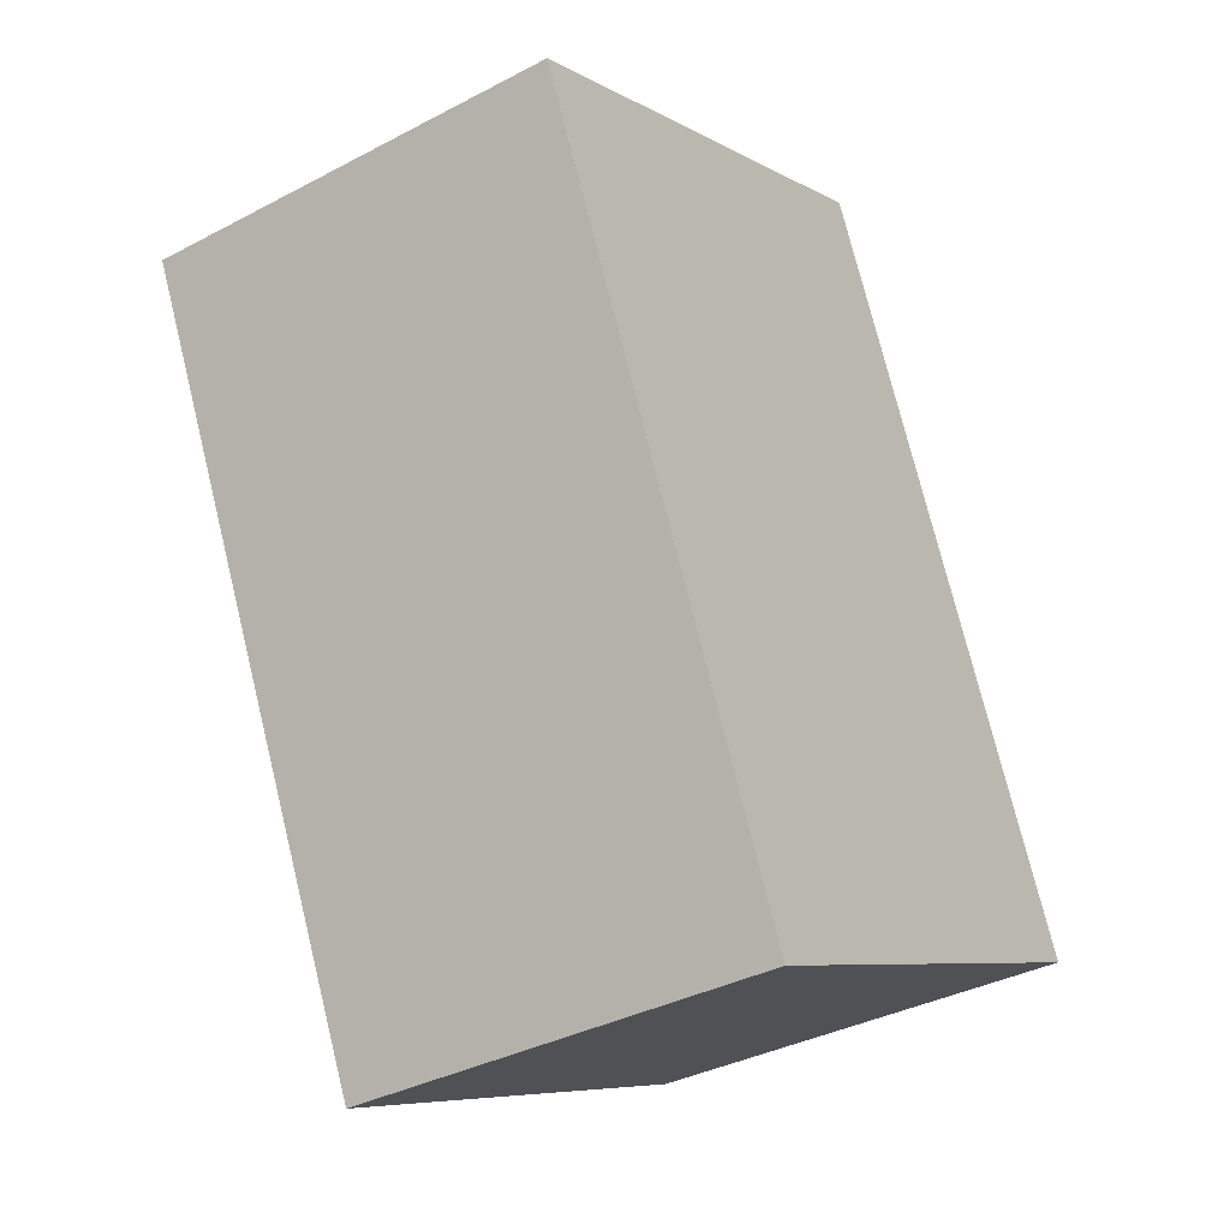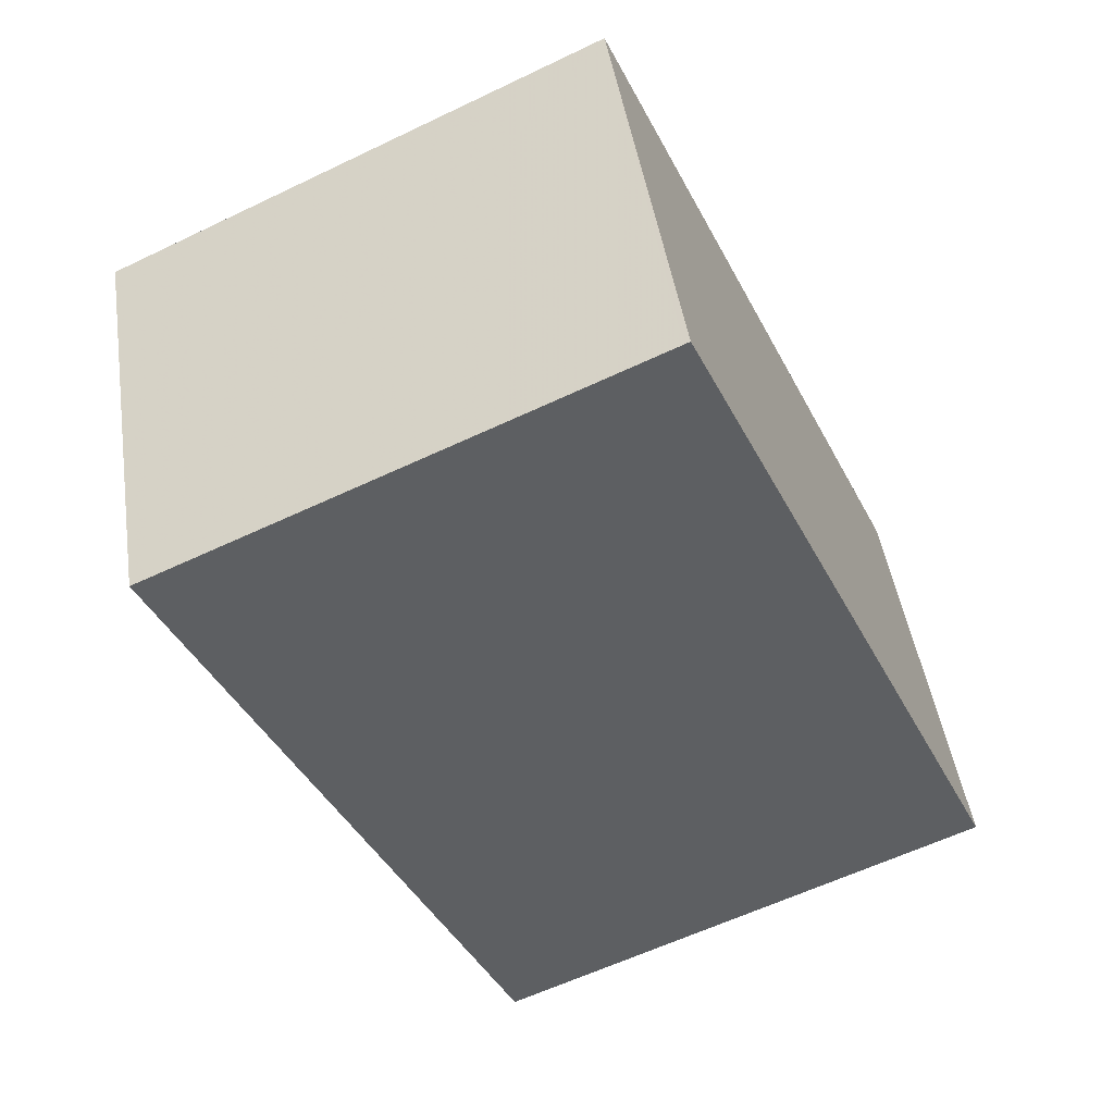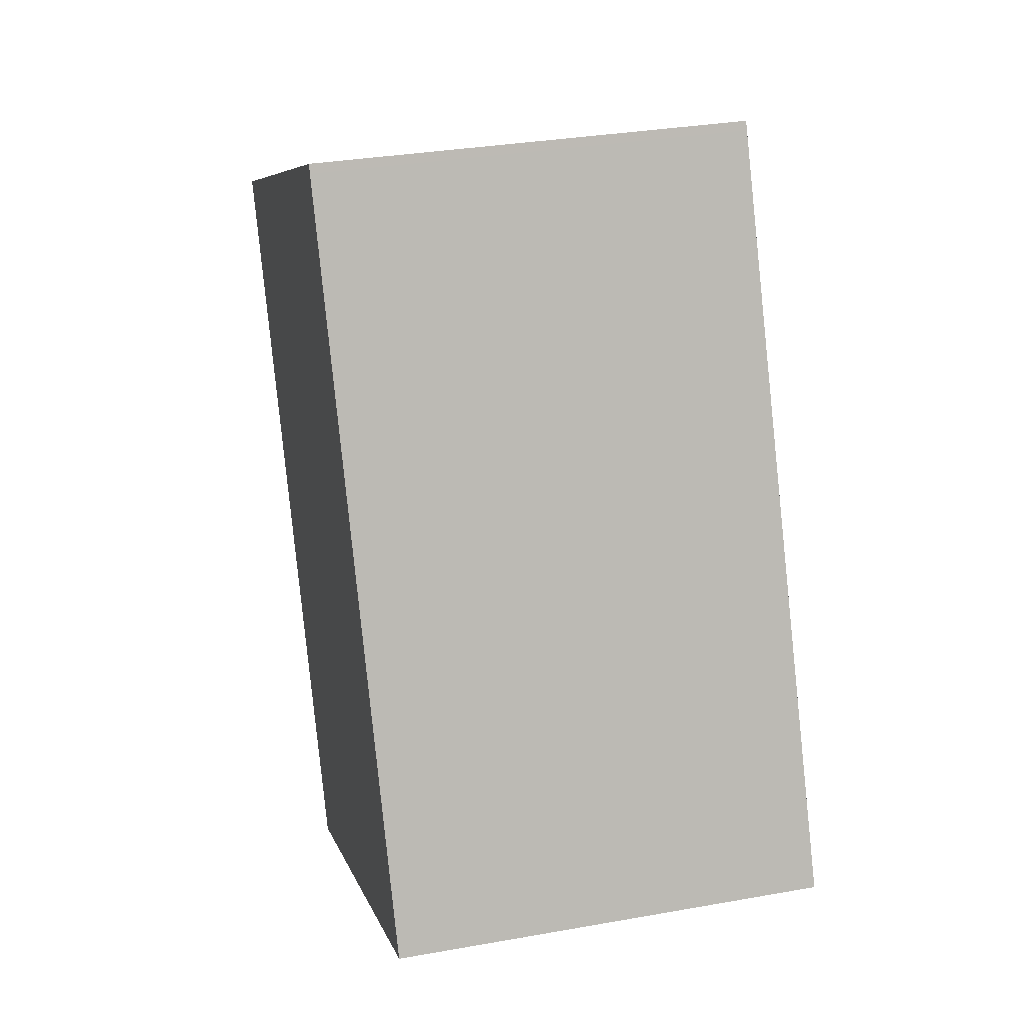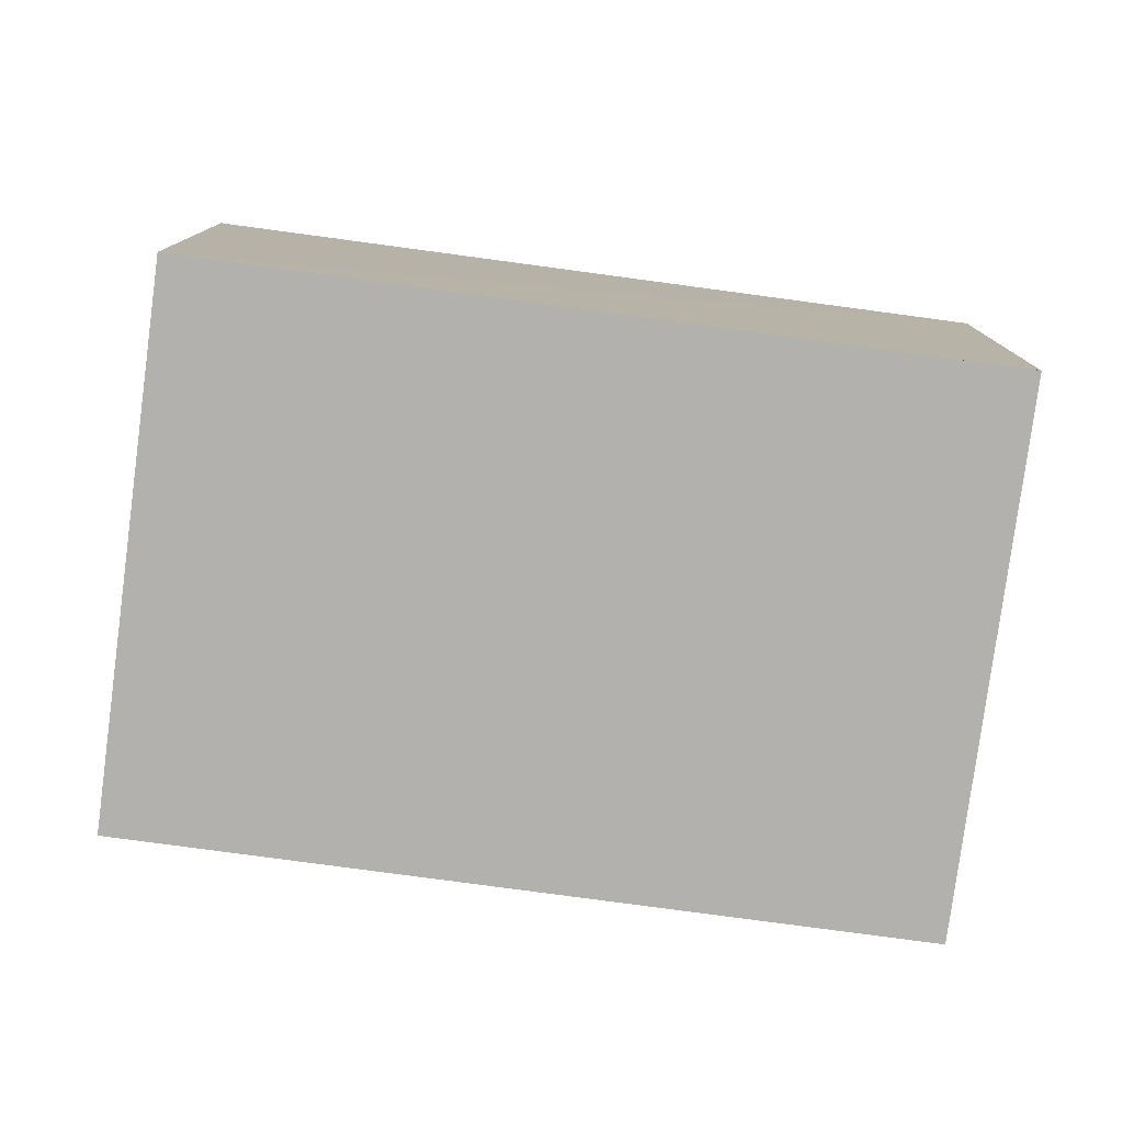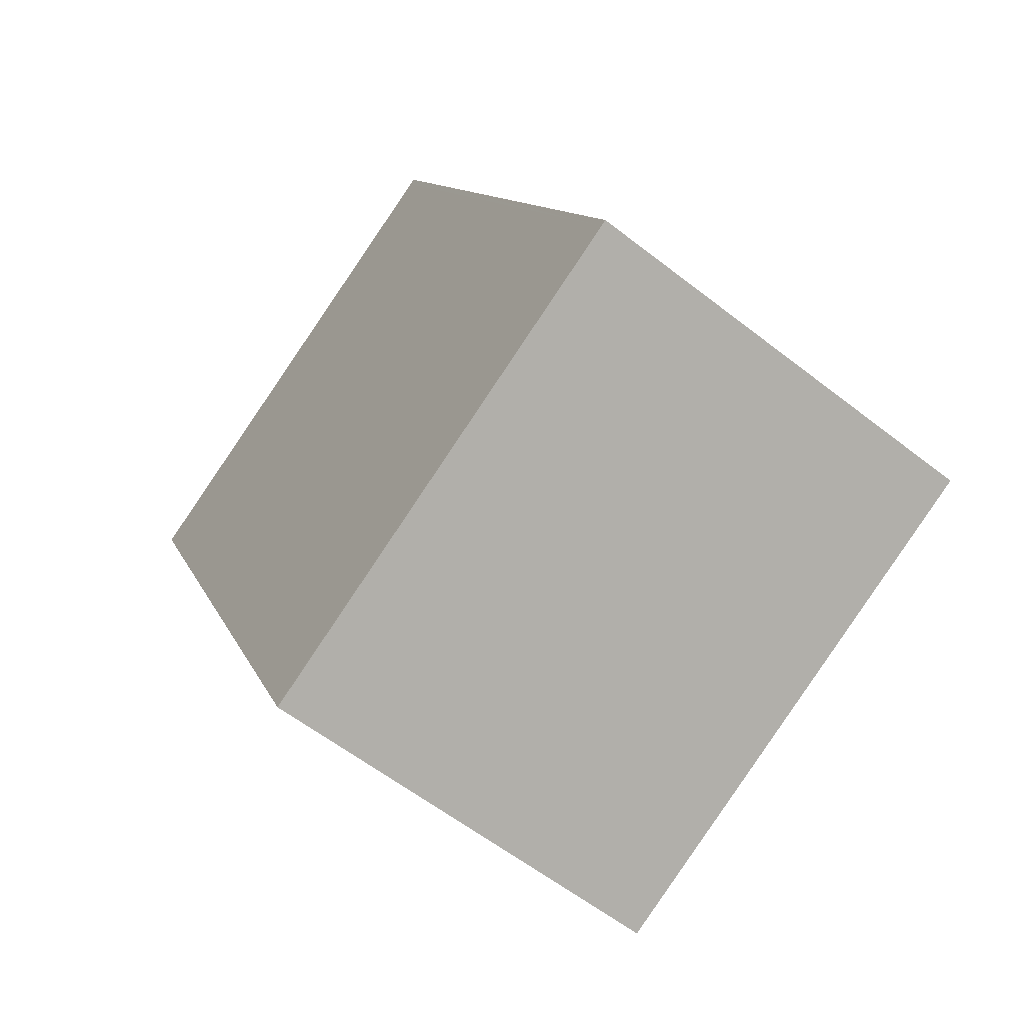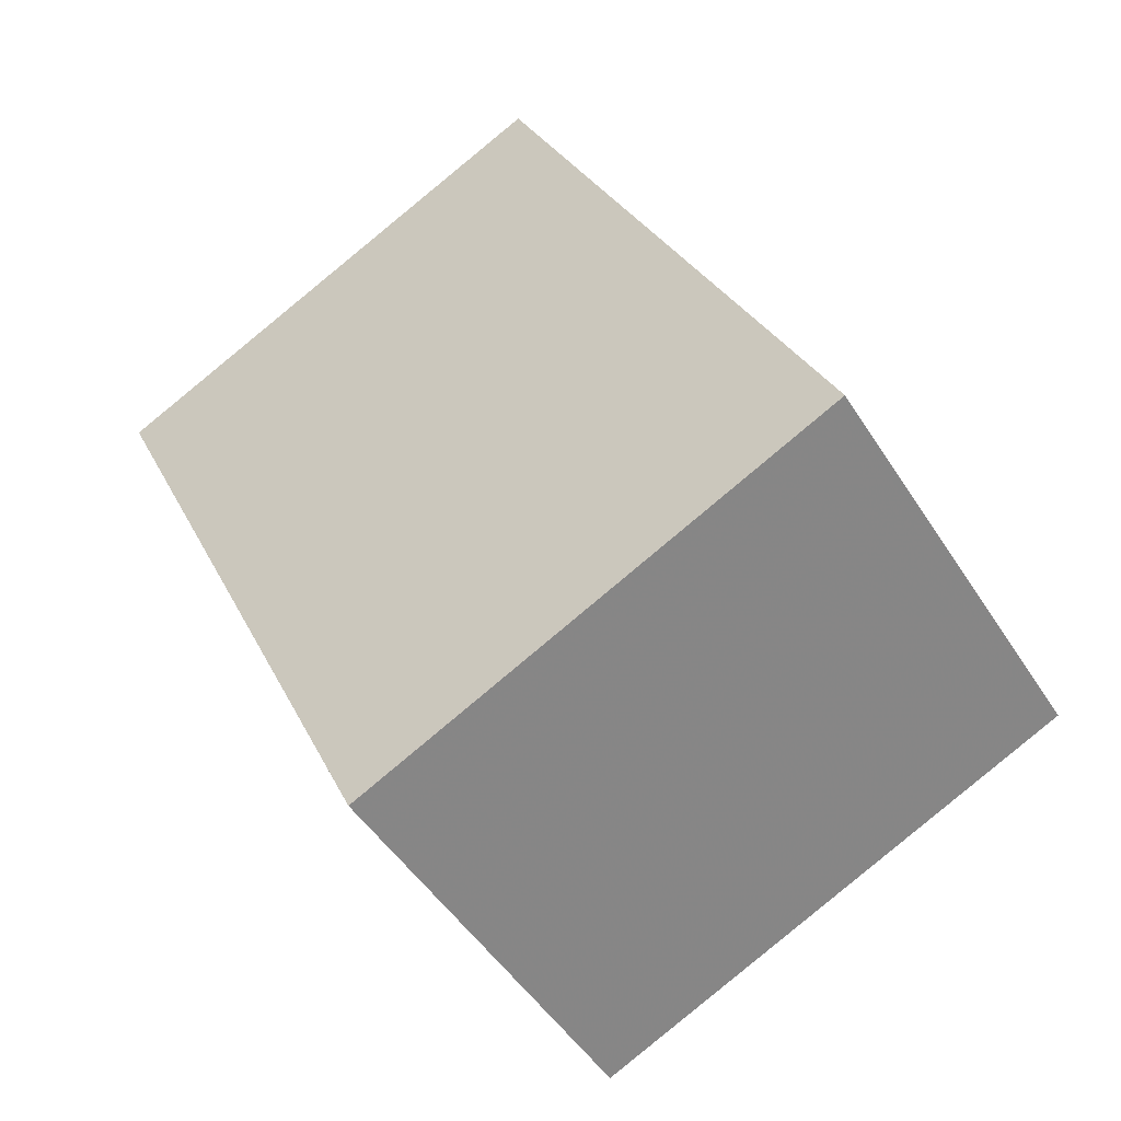
<metadata>
{"format":"obj","ext":"obj","renderer":"f3d","projection":"perspective","resolution":1024,"background":"white","views":[{"elev":-36.3,"azim":-55.5,"up":"+Y"},{"elev":46.1,"azim":-8.6,"up":"+Y"},{"elev":31.7,"azim":75.8,"up":"+Y"},{"elev":-79.2,"azim":-72.8,"up":"+Z"},{"elev":-59.2,"azim":51.2,"up":"+Y"},{"elev":-48.6,"azim":31.1,"up":"+Y"}]}
</metadata>
<code>
v -2354 -2351 2.039
v -2352 -2350 2.073
v -2350 -2354 2.074
v -2353 -2355 2.04
v -2351 -2354 2.074
v -2352 -2350 2.073
v -2352 -2350 2.073
v -2354 -2351 2.039
v -2352 -2350 2.073
v -2353 -2355 2.04
v -2354 -2351 2.039
v -2354 -2351 2.039
v -2353 -2355 2.04
v -2353 -2355 2.04
v -2351 -2354 2.074
v -2350 -2354 2.074
v -2354 -2351 2.039
v -2354 -2351 2.039
v -2354 -2351 0
v -2354 -2351 0
v -2352 -2350 2.073
v -2352 -2350 2.073
v -2352 -2350 0
v -2352 -2350 0
v -2351 -2354 2.074
v -2350 -2354 2.074
v -2350 -2354 0
v -2351 -2354 0
v -2353 -2355 2.04
v -2353 -2355 2.04
v -2353 -2355 0
v -2353 -2355 0
v -2353 -2355 2.04
v -2351 -2354 2.074
v -2351 -2354 0
v -2353 -2355 0
v -2352 -2350 2.073
v -2352 -2350 2.073
v -2352 -2350 0
v -2352 -2350 0
v -2354 -2351 2.039
v -2354 -2351 2.039
v -2354 -2351 0
v -2354 -2351 0
v -2350 -2354 2.074
v -2352 -2350 2.073
v -2352 -2350 0
v -2350 -2354 0
v -2353 -2355 2.04
v -2353 -2355 2.04
v -2353 -2355 0
v -2353 -2355 0
v -2352 -2350 2.073
v -2354 -2351 2.039
v -2354 -2351 0
v -2352 -2350 0
v -2354 -2351 2.039
v -2353 -2355 2.04
v -2353 -2355 0
v -2354 -2351 0
v -2350 -2354 2.074
v -2350 -2354 2.074
v -2350 -2354 0
v -2350 -2354 0
v -2354 -2351 0
v -2352 -2350 0
v -2350 -2354 0
v -2353 -2355 0
f 7 6 2 9
f 12 6 7 11
f 13 11 7 15
f 15 7 9 16
f 14 8 11 13
f 11 8 1 12
f 13 10 4 14
f 15 5 10 13
f 16 3 5 15
f 18 19 20 17
f 22 23 24 21
f 26 27 28 25
f 30 31 32 29
f 34 35 36 33
f 38 39 40 37
f 42 43 44 41
f 46 47 48 45
f 50 51 52 49
f 54 55 56 53
f 58 59 60 57
f 62 63 64 61
f 66 67 68 65

</code>
